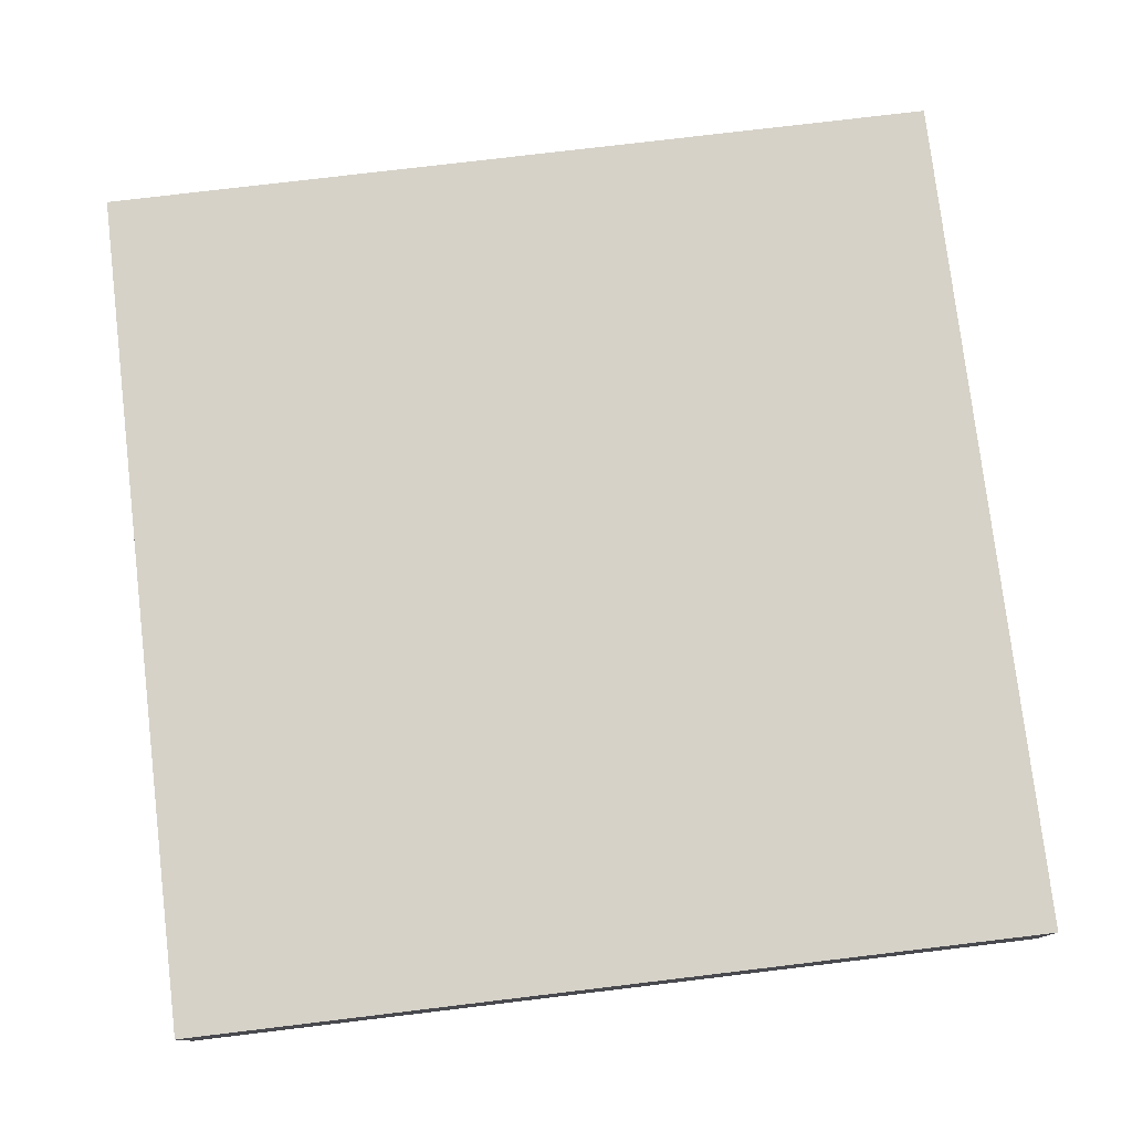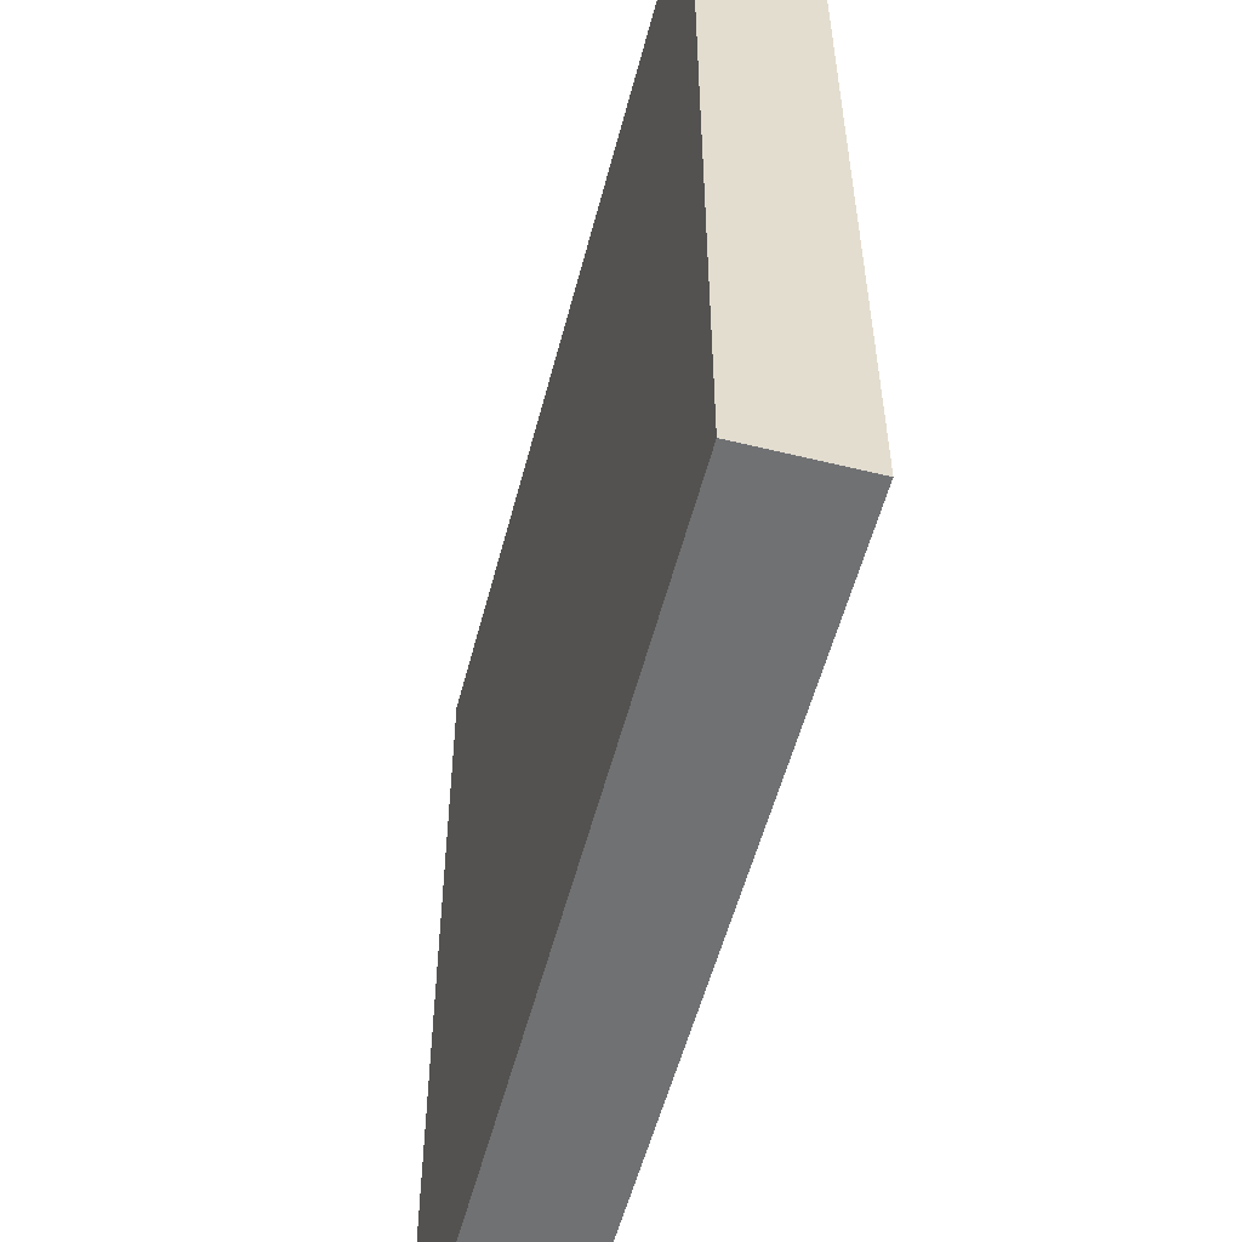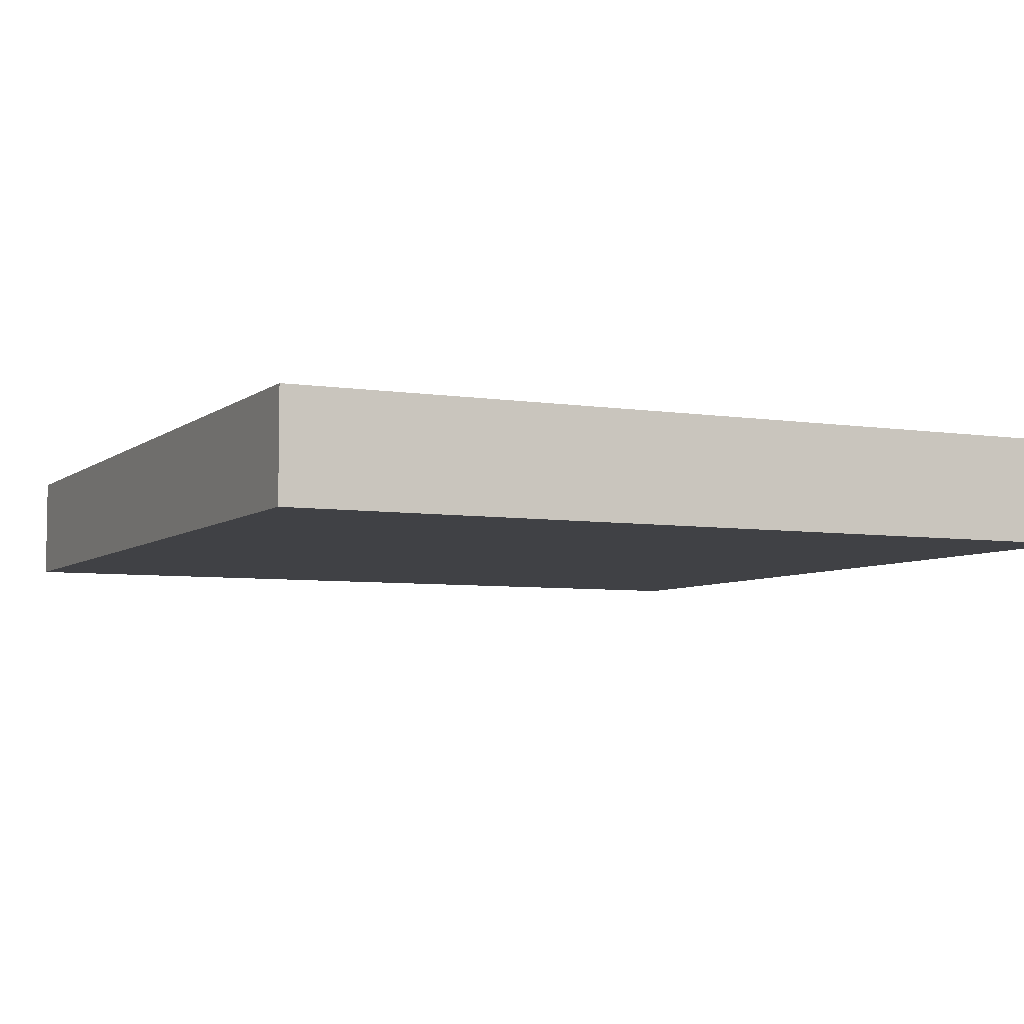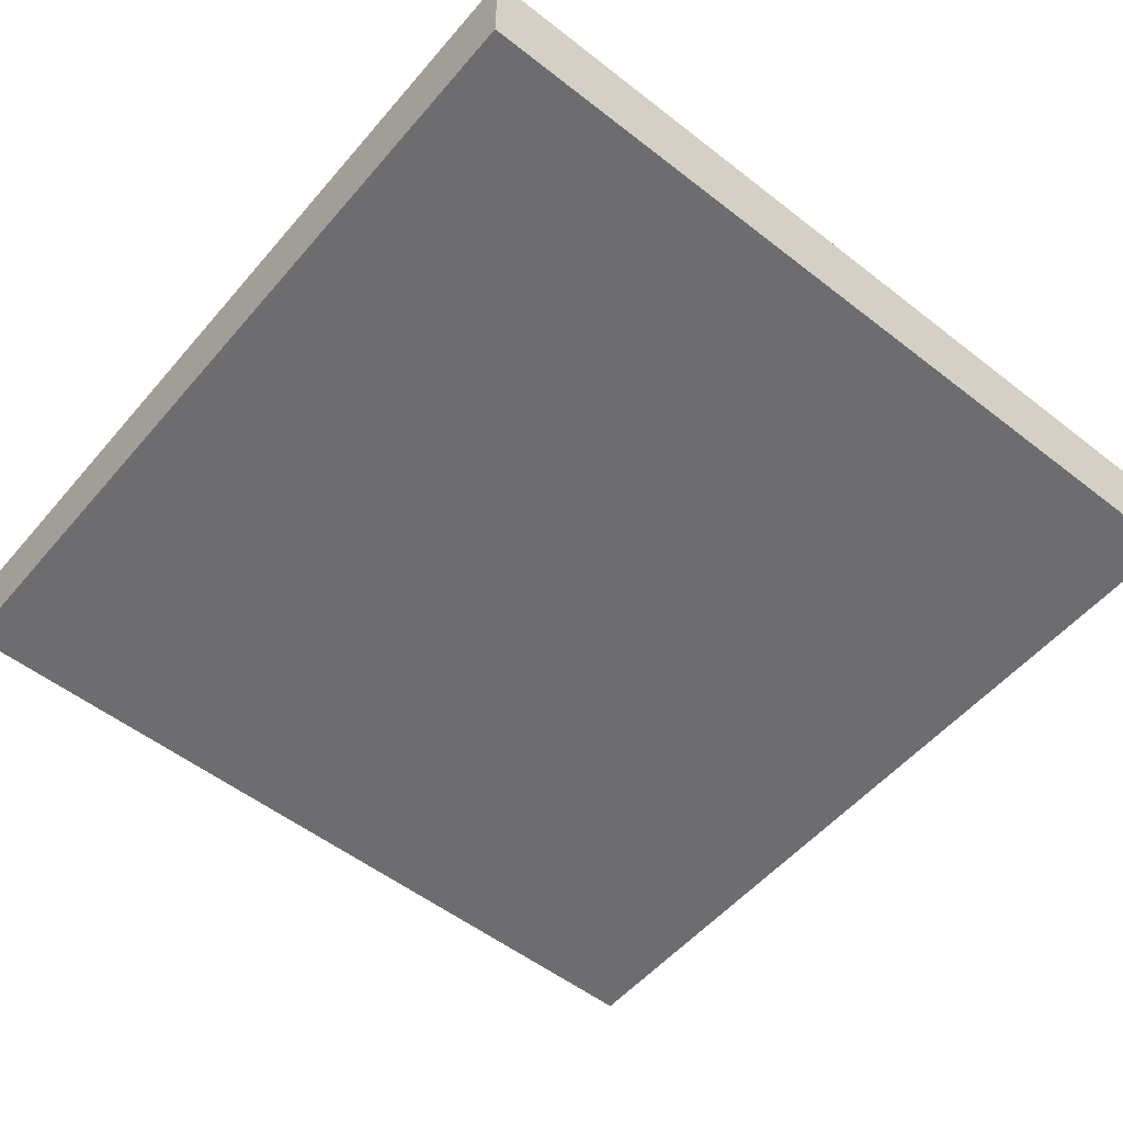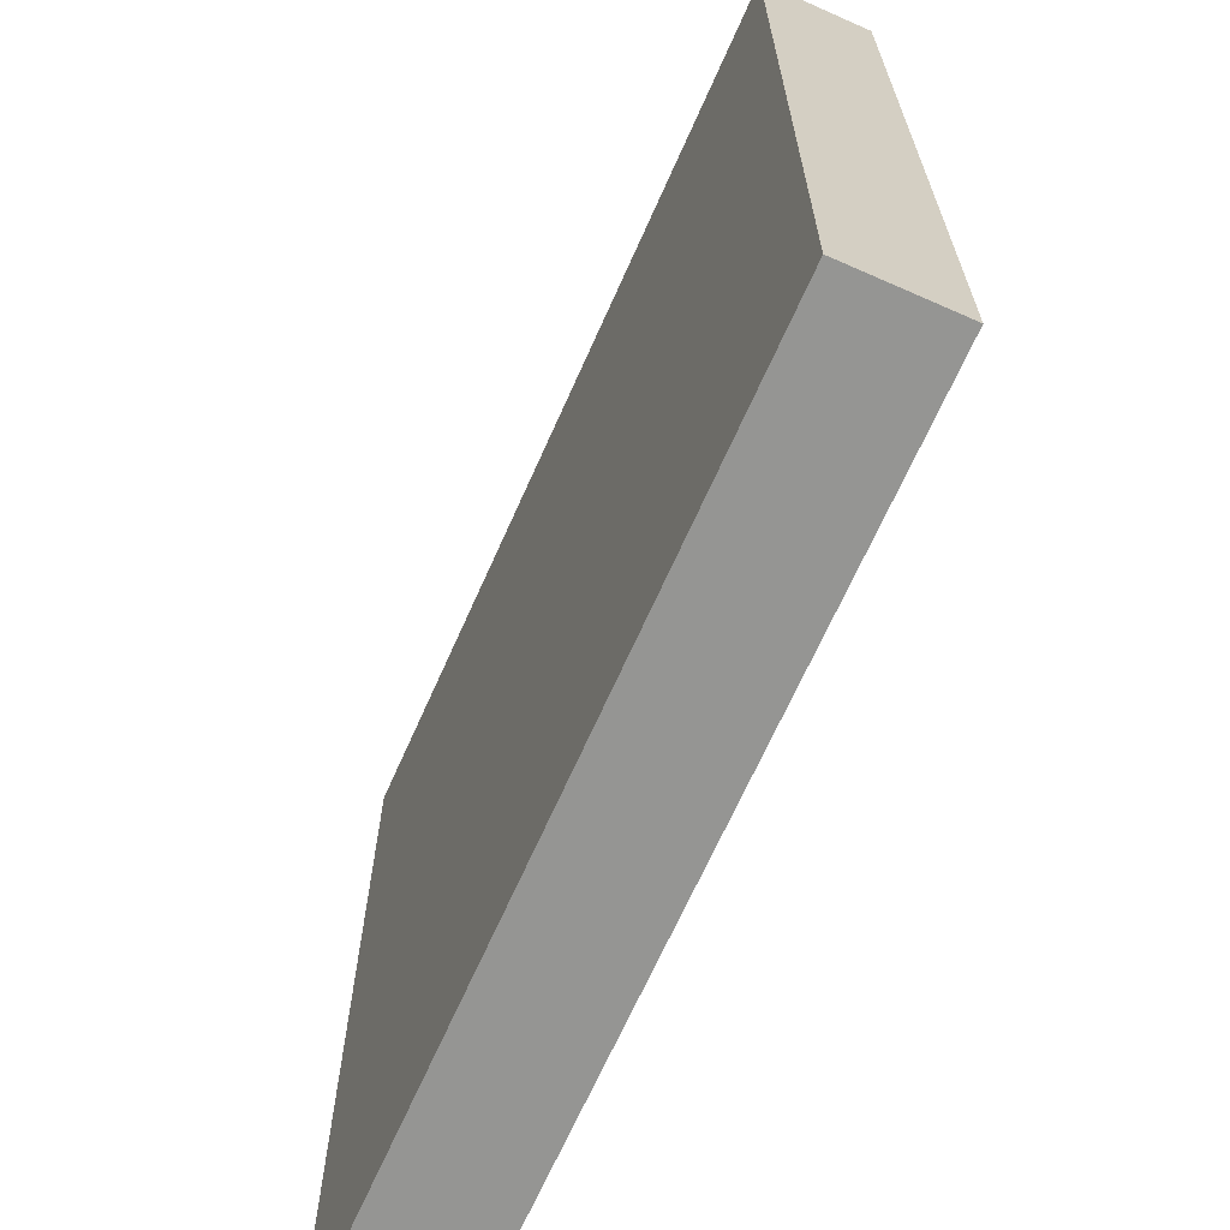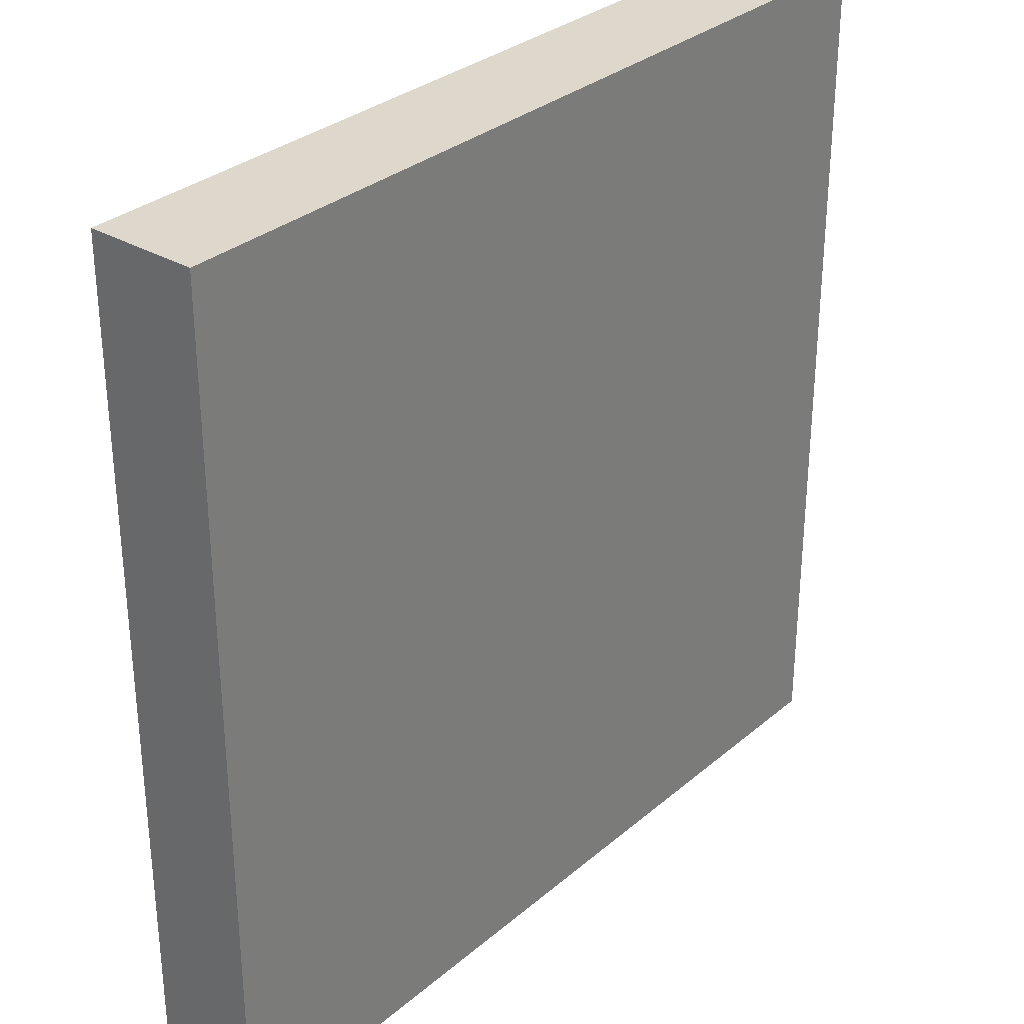
<metadata>
{"format":"obj","ext":"obj","renderer":"f3d","projection":"perspective","resolution":1024,"background":"white","views":[{"elev":77.6,"azim":-6.8,"up":"+Z"},{"elev":-55.1,"azim":-104.5,"up":"+Y"},{"elev":-5.8,"azim":64.3,"up":"+Z"},{"elev":-54.1,"azim":-39.6,"up":"+Z"},{"elev":-67.3,"azim":-113.9,"up":"+Y"},{"elev":31.3,"azim":130.0,"up":"+Y"}]}
</metadata>
<code>
o xia
v 0 1 0.0625
v 1 1 0.0625
v 0 0 0.0625
v 1 0 0.0625
v 0 1 -0.0625
v 1 1 -0.0625
v 0 0 -0.0625
v 1 0 -0.0625
f 4 2 1 3
f 7 5 6 8
f 1 2 6 5
f 4 3 7 8
f 3 1 5 7
f 8 6 2 4

</code>
